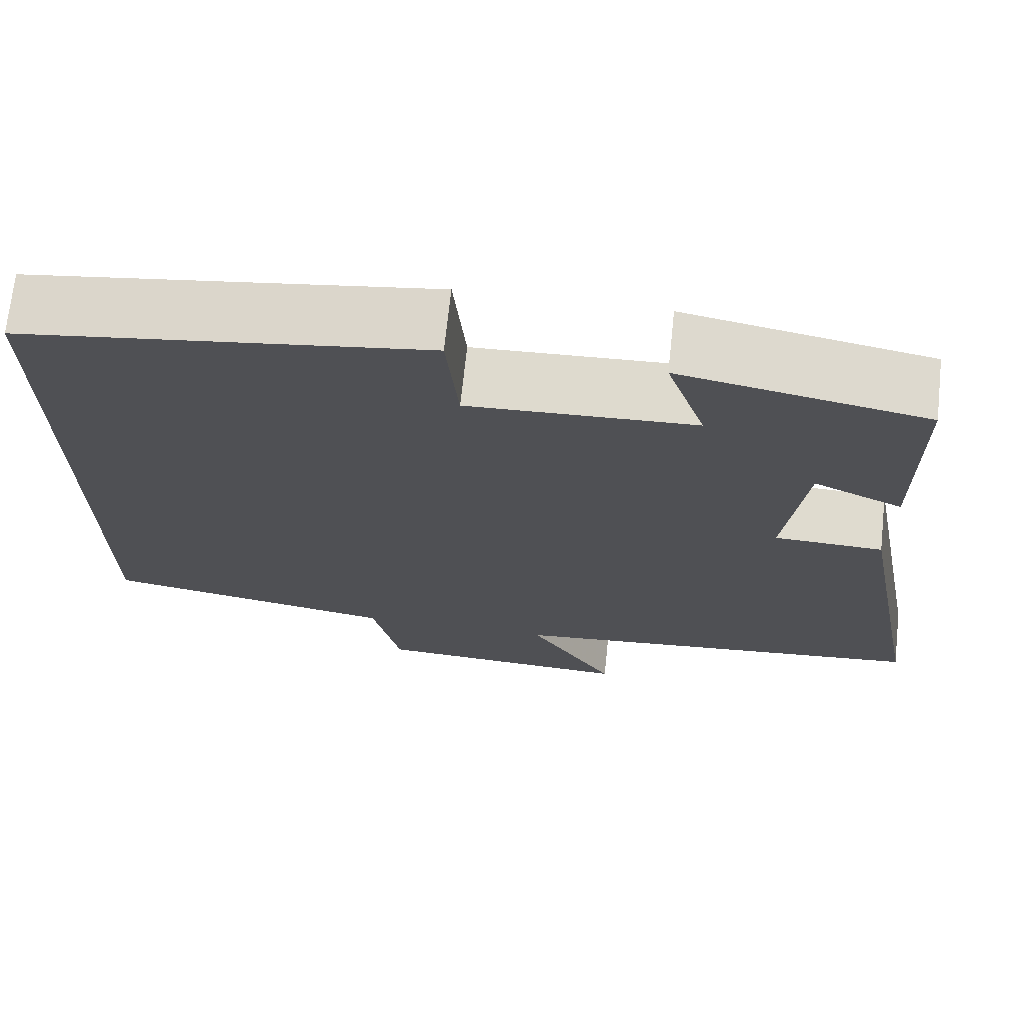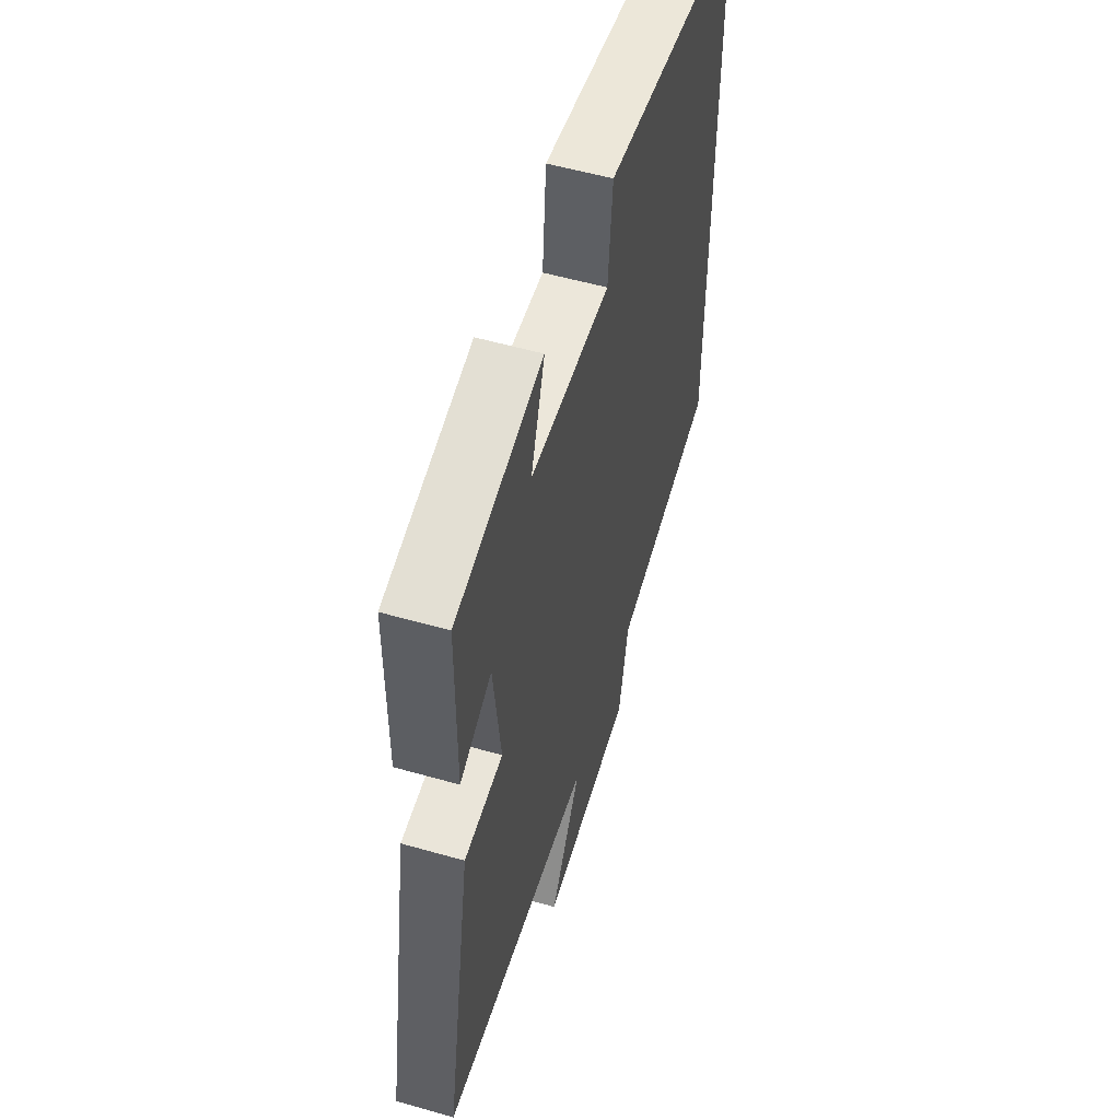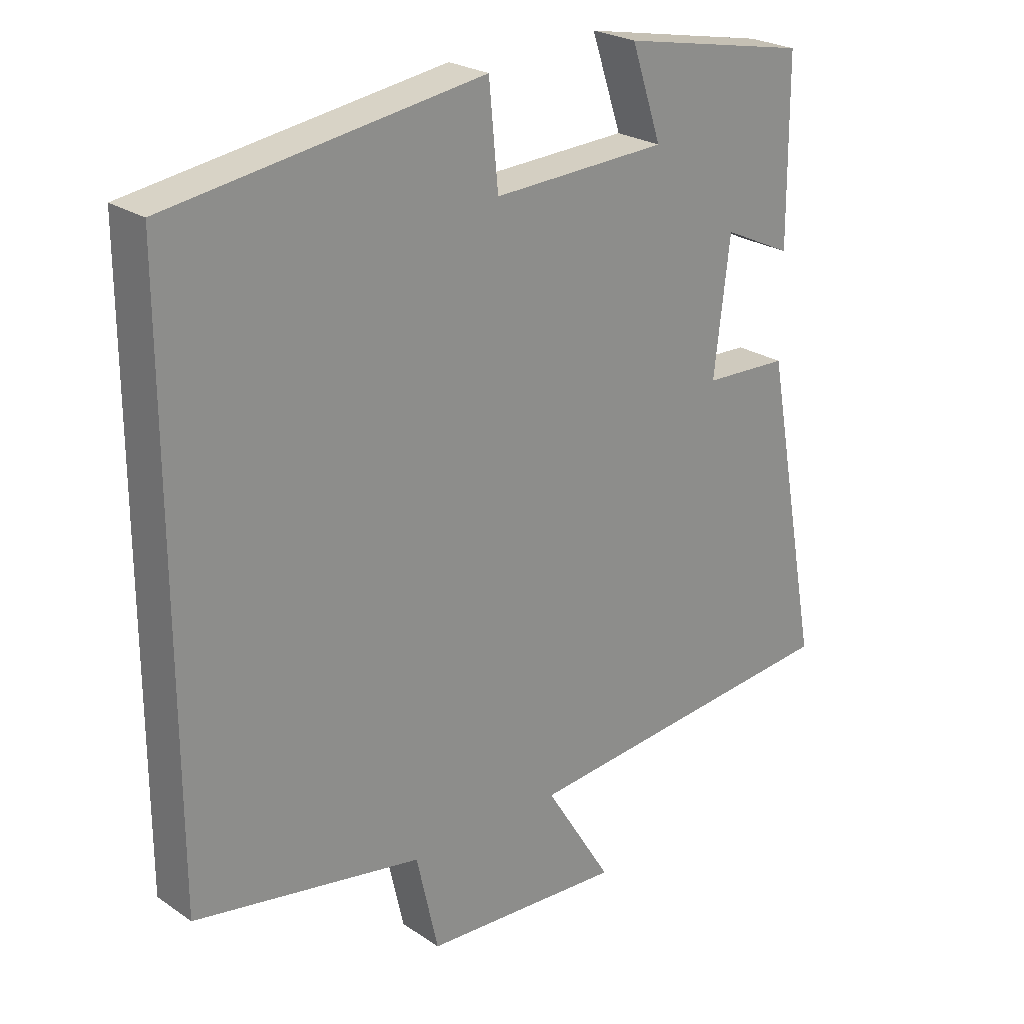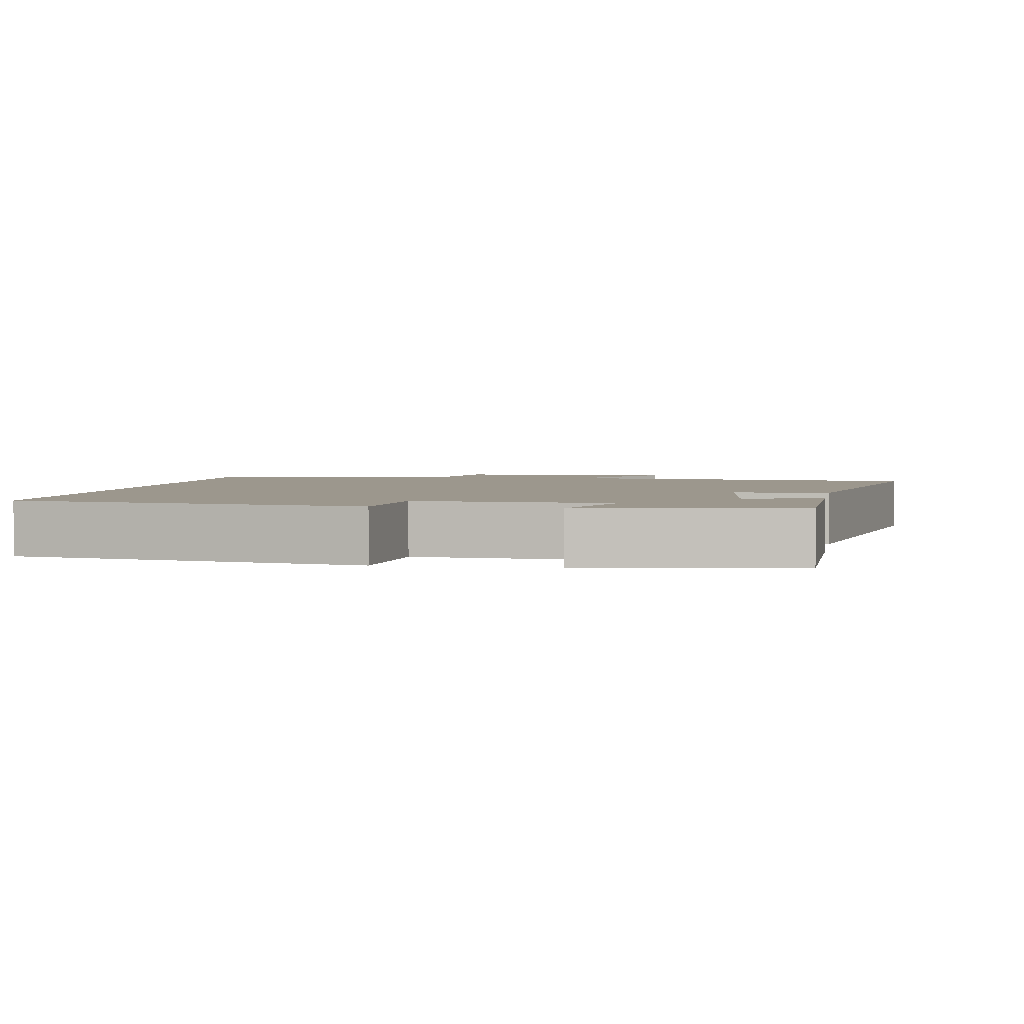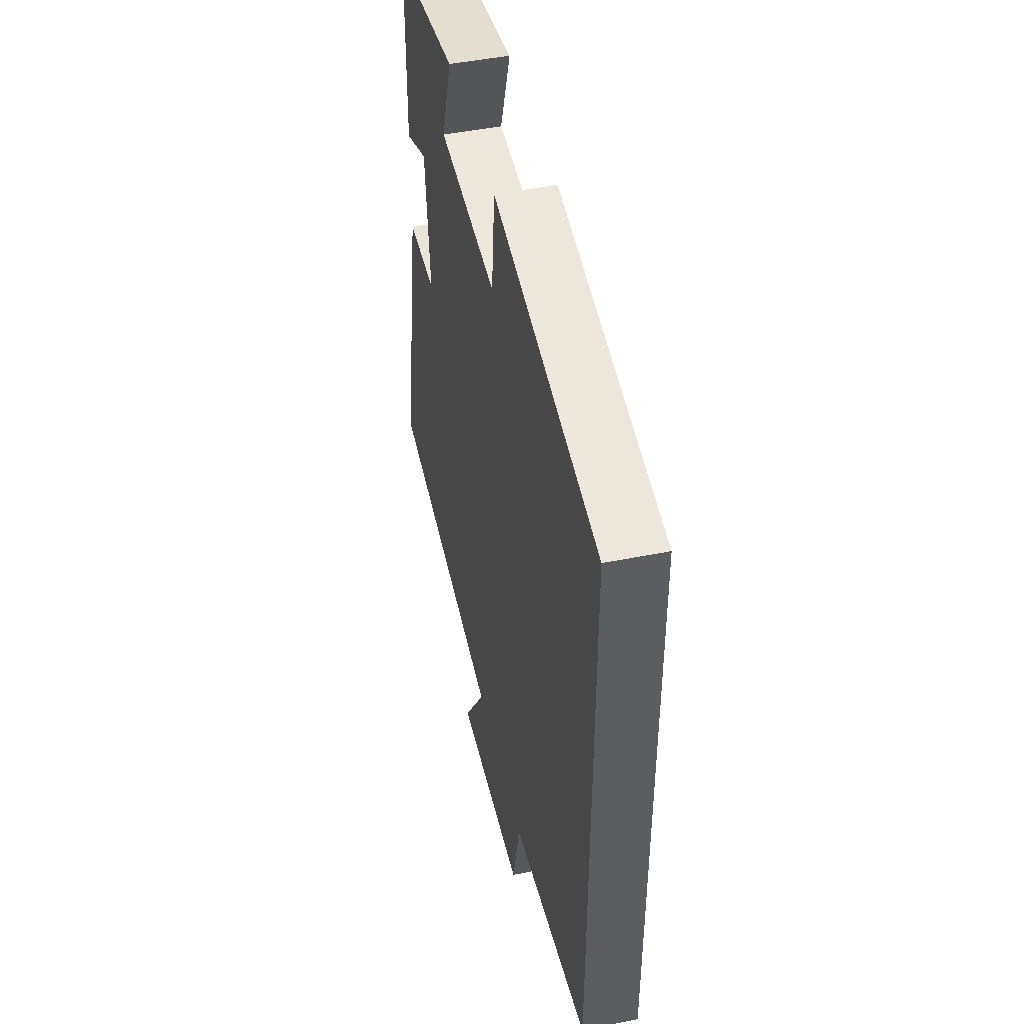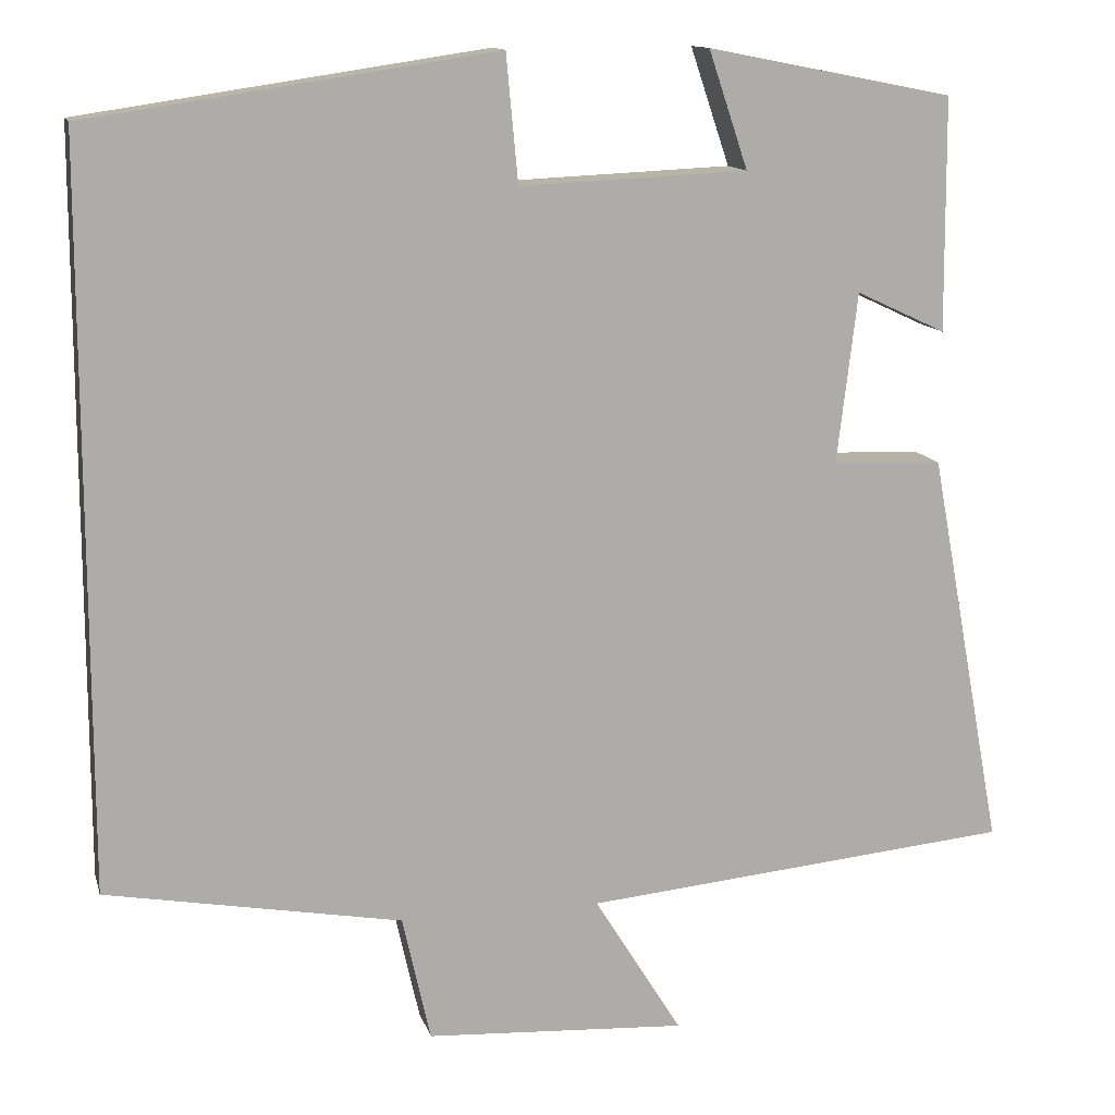
<metadata>
{"format":"obj","ext":"obj","renderer":"f3d","projection":"perspective","resolution":1024,"background":"white","views":[{"elev":70.6,"azim":6.1,"up":"+Z"},{"elev":55.1,"azim":106.8,"up":"+Z"},{"elev":24.4,"azim":-42.2,"up":"+Z"},{"elev":2.9,"azim":10.2,"up":"+Y"},{"elev":47.4,"azim":-102.8,"up":"+Z"},{"elev":12.8,"azim":-14.1,"up":"+Z"}]}
</metadata>
<code>
v 0.587 0.07 -0.452
v 0.083 0.07 -0.5
v 0.186 0.07 -0.666
v -0.12 0.07 -0.648
v -0.153 0.07 -0.5
v -0.5 0.07 -0.437
v -0.5 0.07 0.429
v -0.024 0.07 0.5
v -0.01 0.07 0.351
v 0.256 0.07 0.363
v 0.21 0.07 0.5
v 0.498 0.07 0.444
v 0.5 0.07 0.171
v 0.395 0.07 0.22
v 0.371 0.07 0.02
v 0.5 0.07 0.015
v 0.587 0 -0.452
v 0.083 0 -0.5
v 0.186 0 -0.666
v -0.12 0 -0.648
v -0.153 0 -0.5
v -0.5 0 -0.437
v -0.5 0 0.429
v -0.024 0 0.5
v -0.01 0 0.351
v 0.256 0 0.363
v 0.21 0 0.5
v 0.498 0 0.444
v 0.5 0 0.171
v 0.395 0 0.22
v 0.371 0 0.02
v 0.5 0 0.015
f 15 16 1 2
f 14 15 2
f 11 12 13 14
f 10 11 14
f 9 10 14 2
f 6 7 8 9
f 5 6 9 2
f 2 3 4 5
f 18 17 32 31
f 18 31 30
f 30 29 28 27
f 30 27 26
f 18 30 26 25
f 25 24 23 22
f 18 25 22 21
f 21 20 19 18
f 1 17 18 2
f 2 18 19 3
f 3 19 20 4
f 4 20 21 5
f 5 21 22 6
f 6 22 23 7
f 7 23 24 8
f 8 24 25 9
f 9 25 26 10
f 10 26 27 11
f 11 27 28 12
f 12 28 29 13
f 13 29 30 14
f 14 30 31 15
f 15 31 32 16
f 16 32 17 1

</code>
